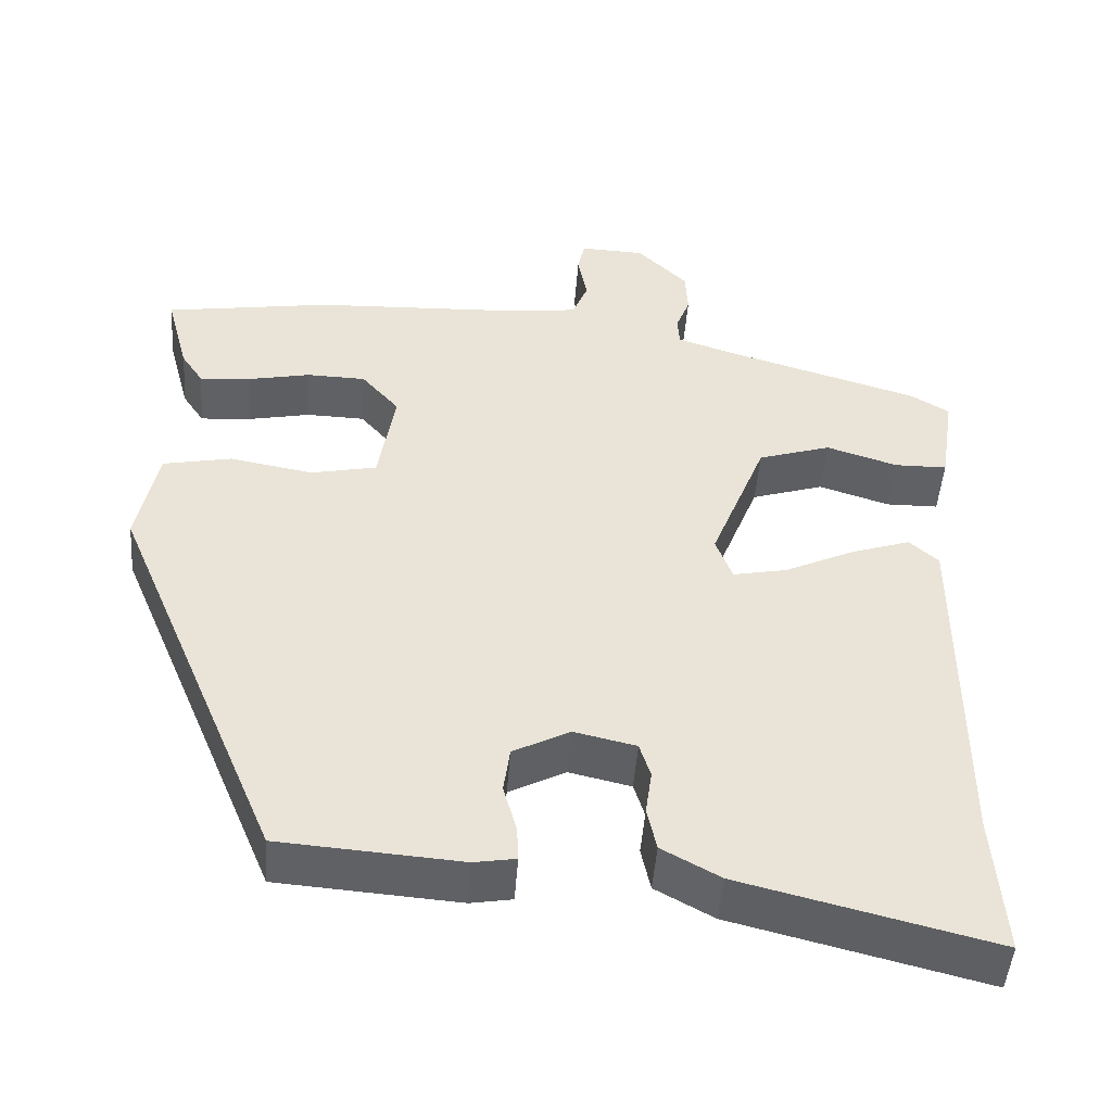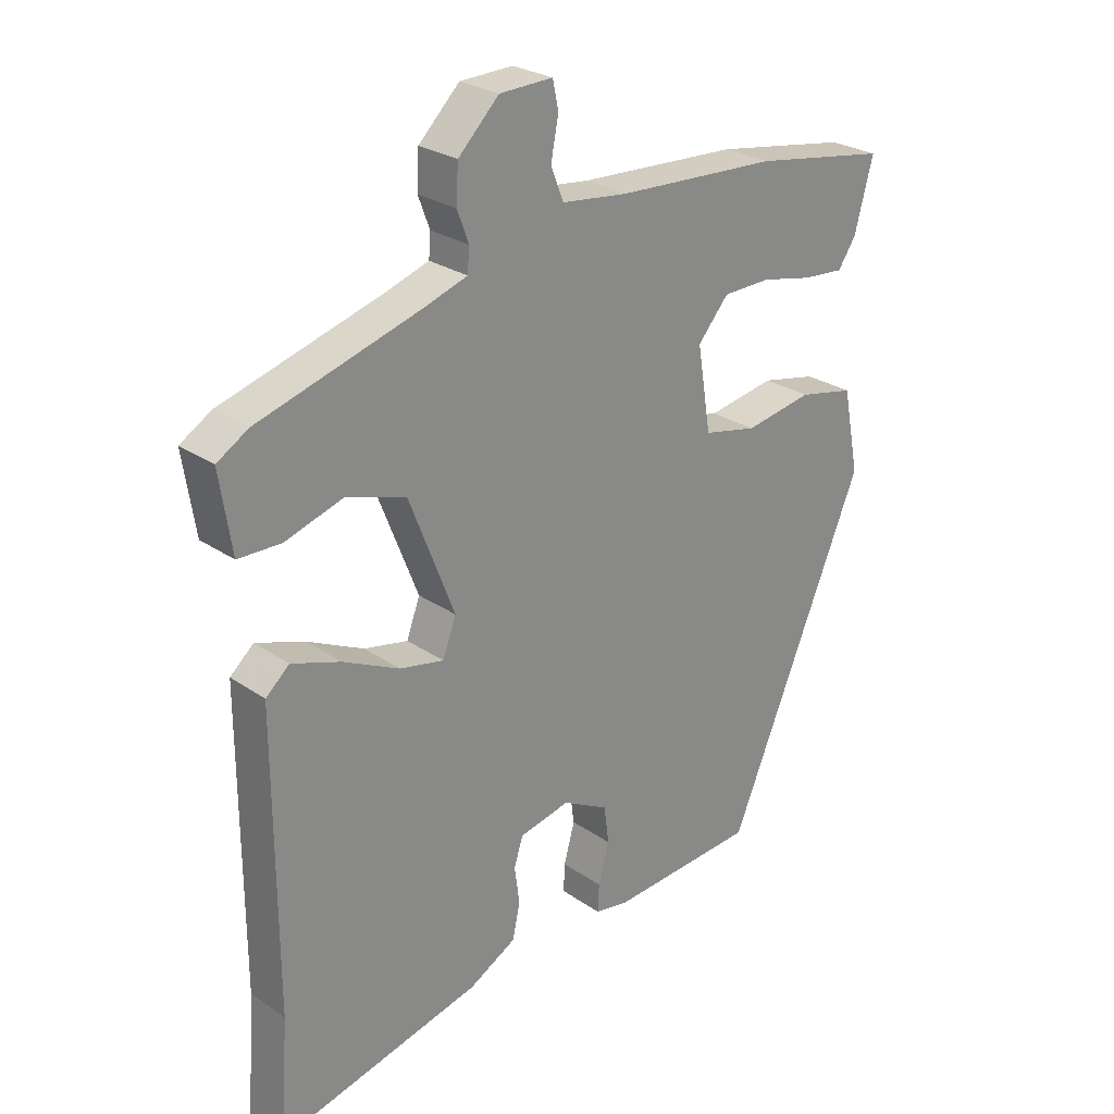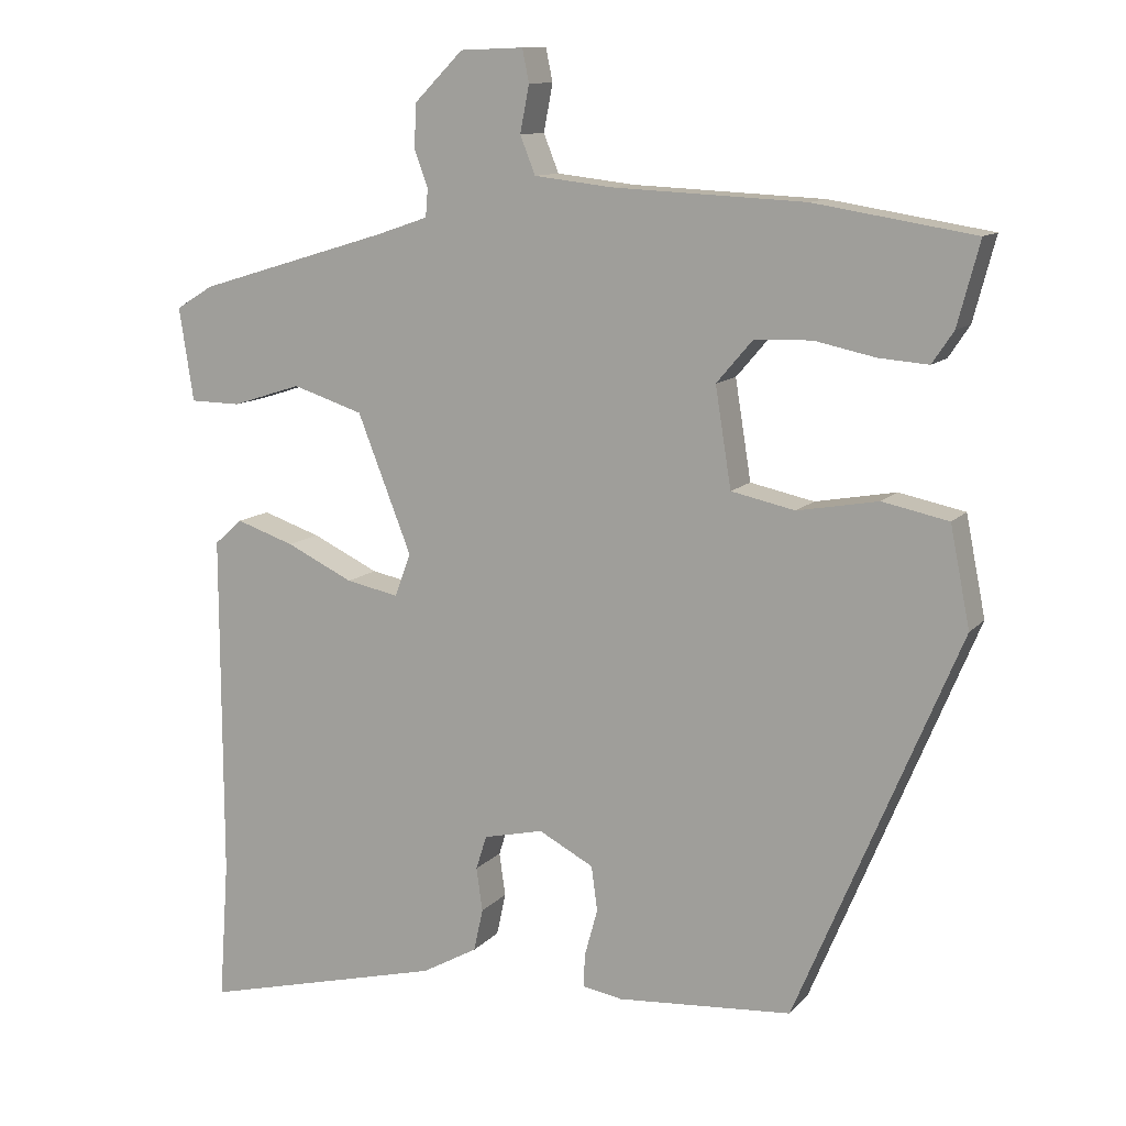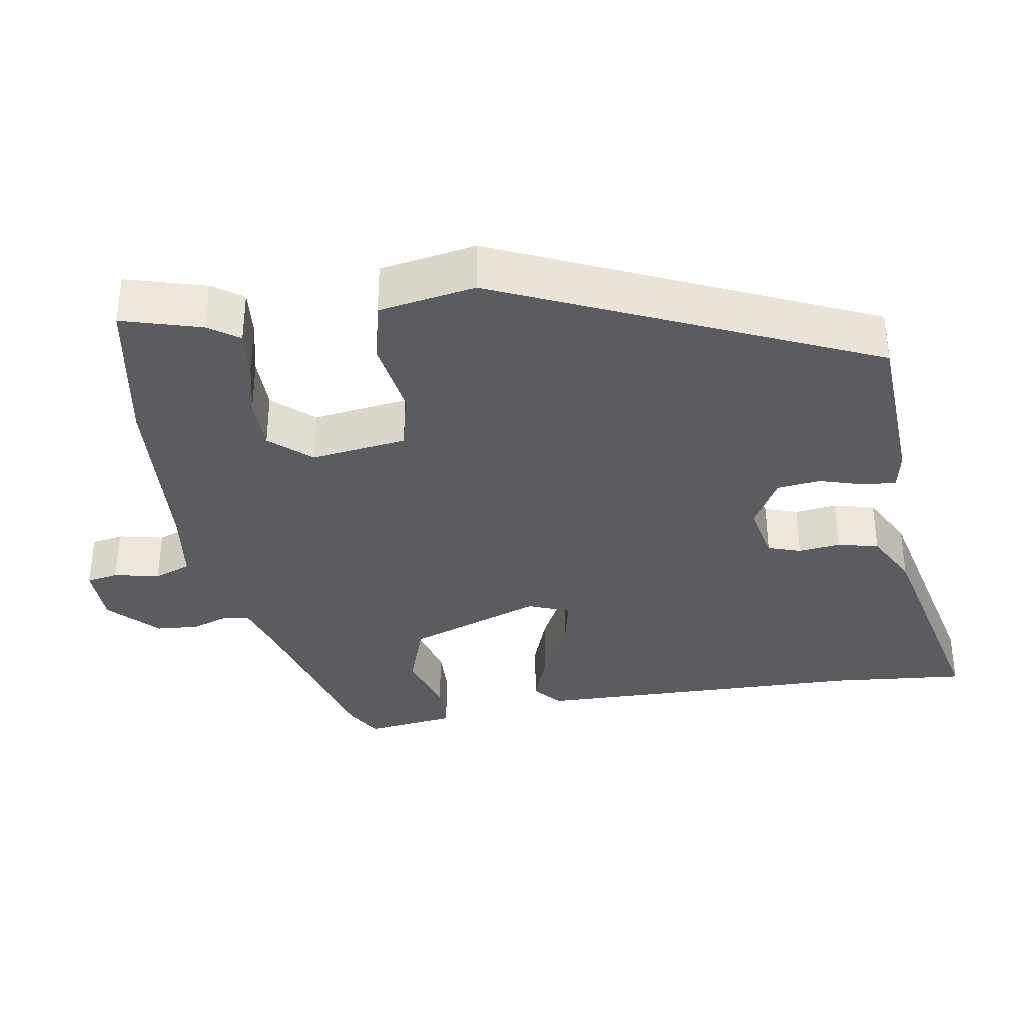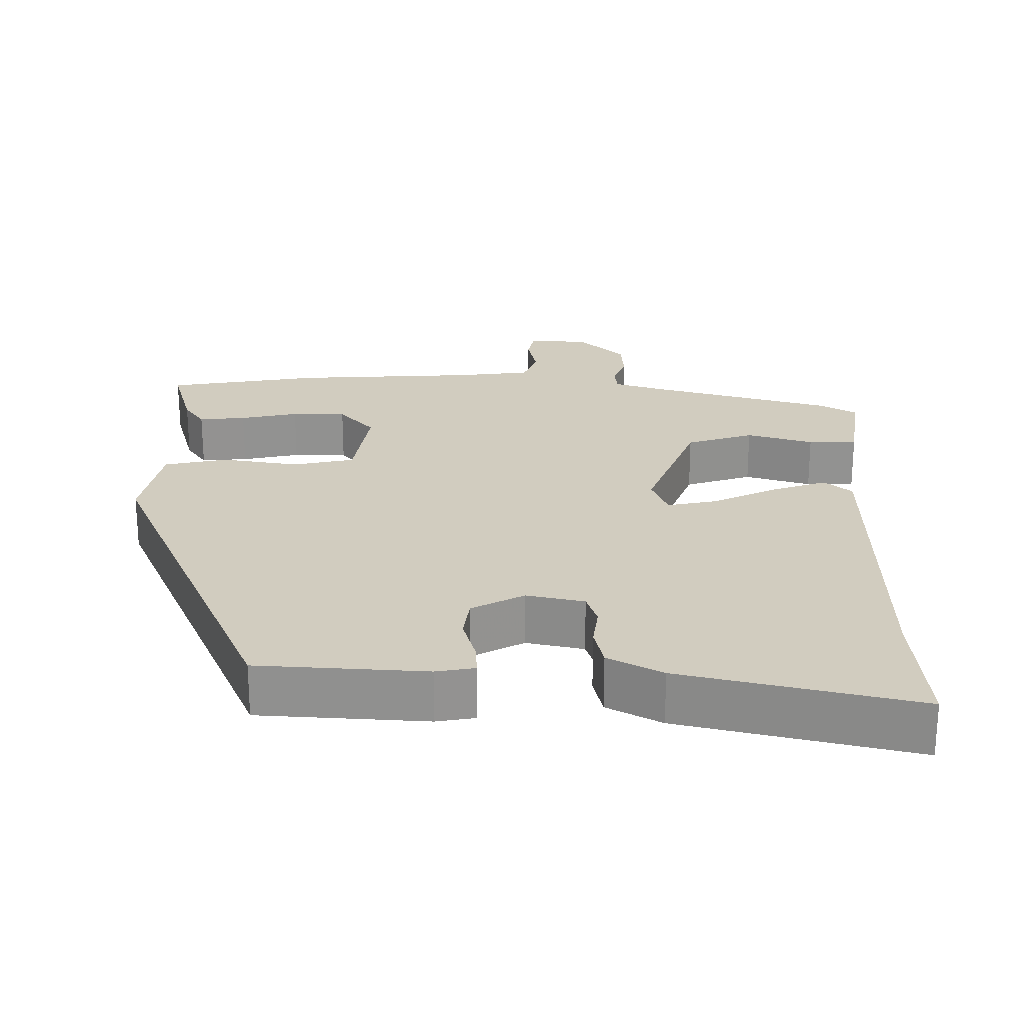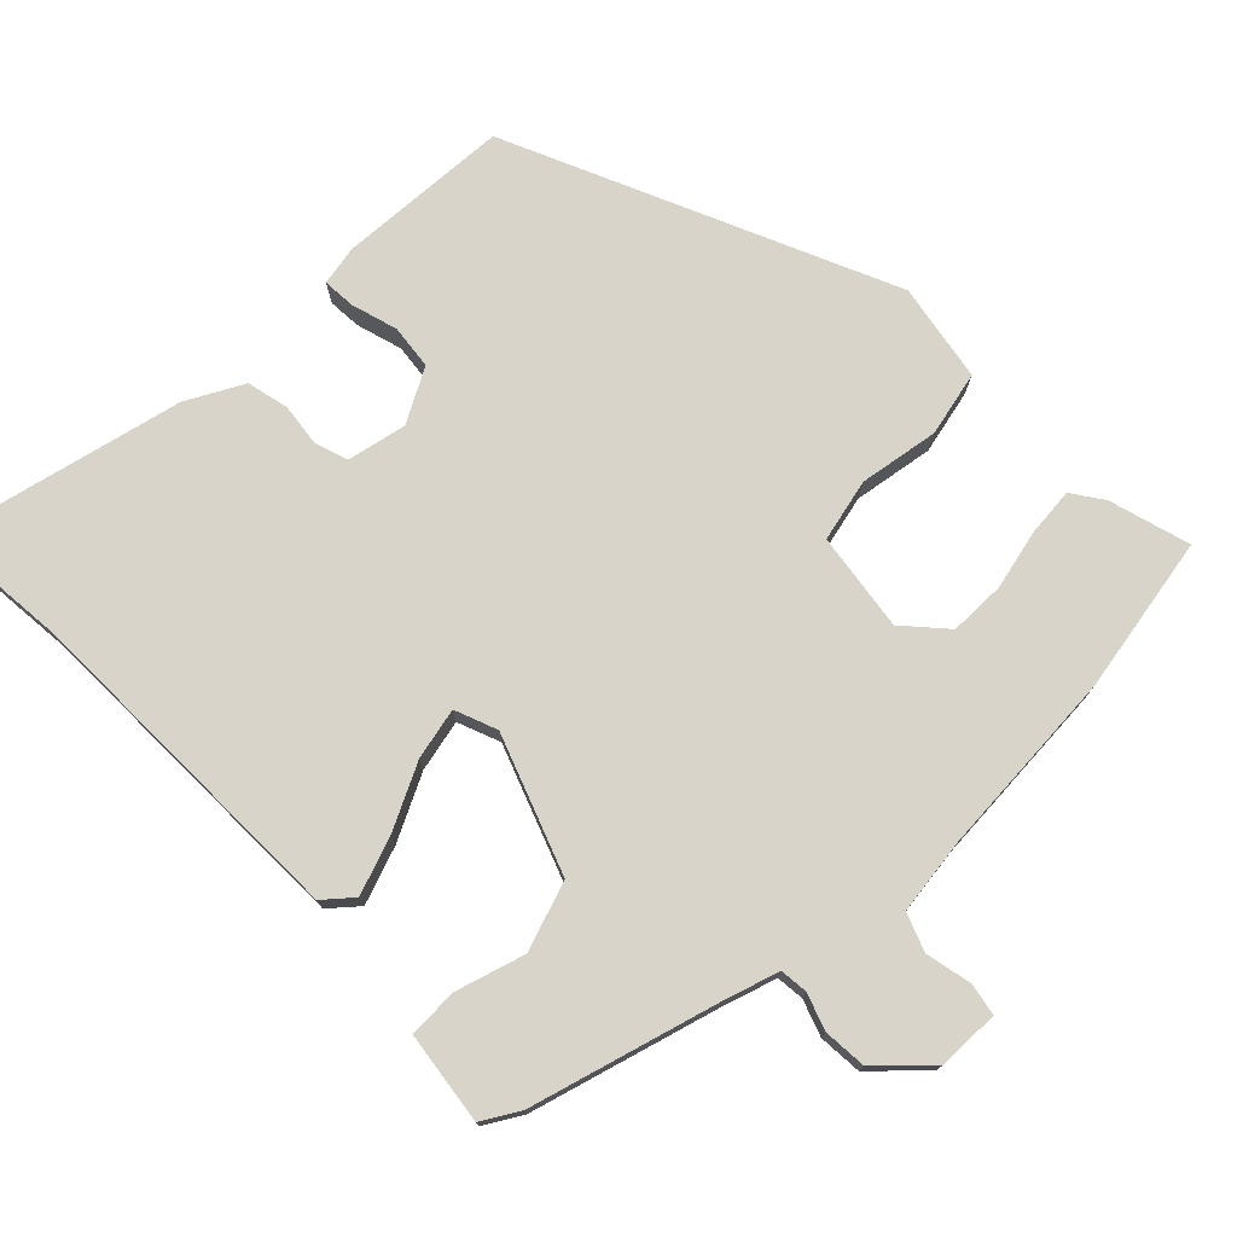
<metadata>
{"format":"obj","ext":"obj","renderer":"f3d","projection":"perspective","resolution":1024,"background":"white","views":[{"elev":-48.2,"azim":175.7,"up":"+Z"},{"elev":26.2,"azim":-42.7,"up":"+Z"},{"elev":11.3,"azim":24.2,"up":"+Z"},{"elev":-34.9,"azim":98.1,"up":"+Y"},{"elev":23.9,"azim":179.8,"up":"+Y"},{"elev":75.6,"azim":-45.4,"up":"+Y"}]}
</metadata>
<code>
v 0.329 0.07 -0.485
v 0.099 0.07 -0.502
v 0.046 0.07 -0.493
v 0.048 0.07 -0.449
v 0.065 0.07 -0.387
v 0.057 0.07 -0.328
v -0.015 0.07 -0.29
v -0.094 0.07 -0.308
v -0.108 0.07 -0.353
v -0.1 0.07 -0.41
v -0.112 0.07 -0.466
v -0.186 0.07 -0.507
v -0.506 0.07 -0.587
v -0.493 0.07 -0.403
v -0.494 0.07 0.053
v -0.457 0.07 0.086
v -0.38 0.07 0.06
v -0.292 0.07 0.018
v -0.223 0.07 0.004
v -0.202 0.07 0.061
v -0.273 0.07 0.242
v -0.366 0.07 0.272
v -0.457 0.07 0.243
v -0.524 0.07 0.244
v -0.543 0.07 0.367
v -0.494 0.07 0.397
v -0.241 0.07 0.473
v -0.173 0.07 0.496
v -0.17 0.07 0.533
v -0.188 0.07 0.581
v -0.185 0.07 0.639
v -0.121 0.07 0.703
v -0.038 0.07 0.706
v -0.029 0.07 0.663
v -0.041 0.07 0.601
v -0.021 0.07 0.551
v 0.082 0.07 0.539
v 0.334 0.07 0.527
v 0.545 0.07 0.493
v 0.516 0.07 0.384
v 0.488 0.07 0.342
v 0.423 0.07 0.347
v 0.343 0.07 0.364
v 0.268 0.07 0.362
v 0.22 0.07 0.306
v 0.241 0.07 0.175
v 0.325 0.07 0.157
v 0.431 0.07 0.176
v 0.518 0.07 0.158
v 0.544 0.07 0.027
v 0.329 0 -0.485
v 0.099 0 -0.502
v 0.046 0 -0.493
v 0.048 0 -0.449
v 0.065 0 -0.387
v 0.057 0 -0.328
v -0.015 0 -0.29
v -0.094 0 -0.308
v -0.108 0 -0.353
v -0.1 0 -0.41
v -0.112 0 -0.466
v -0.186 0 -0.507
v -0.506 0 -0.587
v -0.493 0 -0.403
v -0.494 0 0.053
v -0.457 0 0.086
v -0.38 0 0.06
v -0.292 0 0.018
v -0.223 0 0.004
v -0.202 0 0.061
v -0.273 0 0.242
v -0.366 0 0.272
v -0.457 0 0.243
v -0.524 0 0.244
v -0.543 0 0.367
v -0.494 0 0.397
v -0.241 0 0.473
v -0.173 0 0.496
v -0.17 0 0.533
v -0.188 0 0.581
v -0.185 0 0.639
v -0.121 0 0.703
v -0.038 0 0.706
v -0.029 0 0.663
v -0.041 0 0.601
v -0.021 0 0.551
v 0.082 0 0.539
v 0.334 0 0.527
v 0.545 0 0.493
v 0.516 0 0.384
v 0.488 0 0.342
v 0.423 0 0.347
v 0.343 0 0.364
v 0.268 0 0.362
v 0.22 0 0.306
v 0.241 0 0.175
v 0.325 0 0.157
v 0.431 0 0.176
v 0.518 0 0.158
v 0.544 0 0.027
f 3 4 5
f 2 3 5
f 1 2 5
f 50 1 5
f 49 50 5
f 48 49 5
f 47 48 5
f 46 47 5 6
f 45 46 6 7
f 41 42 43
f 40 41 43
f 39 40 43
f 38 39 43
f 37 38 43
f 36 37 43 44
f 33 34 35
f 32 33 35
f 31 32 35
f 30 31 35
f 29 30 35
f 28 29 35 36
f 25 26 27
f 24 25 27
f 23 24 27
f 22 23 27
f 21 22 27 28
f 36 44 45
f 28 36 45
f 21 28 45
f 20 21 45
f 16 17 18
f 15 16 18
f 14 15 18
f 14 18 19
f 13 14 19
f 12 13 19
f 11 12 19
f 10 11 19
f 9 10 19
f 45 7 8
f 20 45 8
f 19 20 8
f 8 9 19
f 55 54 53
f 55 53 52
f 55 52 51
f 55 51 100
f 55 100 99
f 55 99 98
f 55 98 97
f 56 55 97 96
f 57 56 96 95
f 93 92 91
f 93 91 90
f 93 90 89
f 93 89 88
f 93 88 87
f 94 93 87 86
f 85 84 83
f 85 83 82
f 85 82 81
f 85 81 80
f 85 80 79
f 86 85 79 78
f 77 76 75
f 77 75 74
f 77 74 73
f 77 73 72
f 78 77 72 71
f 95 94 86
f 95 86 78
f 95 78 71
f 95 71 70
f 68 67 66
f 68 66 65
f 68 65 64
f 69 68 64
f 69 64 63
f 69 63 62
f 69 62 61
f 69 61 60
f 69 60 59
f 58 57 95
f 58 95 70
f 58 70 69
f 69 59 58
f 1 51 52 2
f 2 52 53 3
f 3 53 54 4
f 4 54 55 5
f 5 55 56 6
f 6 56 57 7
f 7 57 58 8
f 8 58 59 9
f 9 59 60 10
f 10 60 61 11
f 11 61 62 12
f 12 62 63 13
f 13 63 64 14
f 14 64 65 15
f 15 65 66 16
f 16 66 67 17
f 17 67 68 18
f 18 68 69 19
f 19 69 70 20
f 20 70 71 21
f 21 71 72 22
f 22 72 73 23
f 23 73 74 24
f 24 74 75 25
f 25 75 76 26
f 26 76 77 27
f 27 77 78 28
f 28 78 79 29
f 29 79 80 30
f 30 80 81 31
f 31 81 82 32
f 32 82 83 33
f 33 83 84 34
f 34 84 85 35
f 35 85 86 36
f 36 86 87 37
f 37 87 88 38
f 38 88 89 39
f 39 89 90 40
f 40 90 91 41
f 41 91 92 42
f 42 92 93 43
f 43 93 94 44
f 44 94 95 45
f 45 95 96 46
f 46 96 97 47
f 47 97 98 48
f 48 98 99 49
f 49 99 100 50
f 50 100 51 1

</code>
